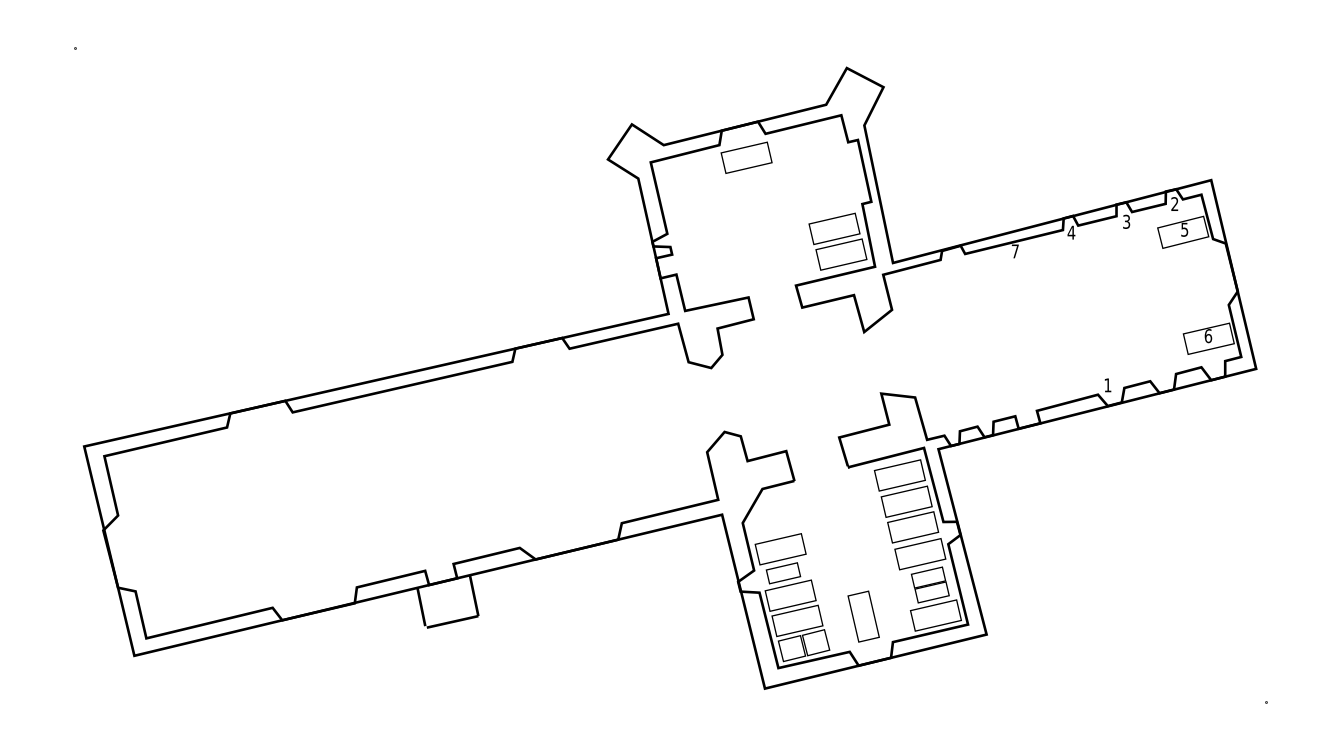
<metadata>
{"format":"dxf","ext":"dxf","renderer":"ezdxf+matplotlib","layout":"modelspace","background":"white","min_lineweight":24,"dpi":150}
</metadata>
<code>
0
SECTION
2
ENTITIES
0
POLYLINE
8
Church Outline
40
0.1
41
0.1
66
1
70
1
0
VERTEX
8
Church Outline
10
-2.366
20
8.201
30
0
0
VERTEX
8
Church Outline
10
-1.457
20
9.534
30
0
0
VERTEX
8
Church Outline
10
-0.2454
20
8.746
30
0
0
VERTEX
8
Church Outline
10
5.934
20
10.28
30
0
0
VERTEX
8
Church Outline
10
6.721
20
11.68
30
0
0
VERTEX
8
Church Outline
10
8.115
20
10.95
30
0
0
VERTEX
8
Church Outline
10
7.388
20
9.496
30
0
0
VERTEX
8
Church Outline
10
8.478
20
4.263
30
0
0
VERTEX
8
Church Outline
10
20.59
20
7.412
30
0
0
VERTEX
8
Church Outline
10
22.3
20
0.2327
30
0
0
VERTEX
8
Church Outline
10
10.21
20
-2.823
30
0
0
VERTEX
8
Church Outline
10
12.04
20
-9.876
30
0
0
VERTEX
8
Church Outline
10
3.606
20
-11.93
30
0
0
VERTEX
8
Church Outline
10
1.975
20
-5.317
30
0
0
VERTEX
8
Church Outline
10
-20.39
20
-10.68
30
0
0
VERTEX
8
Church Outline
10
-22.3
20
-2.721
30
0
0
VERTEX
8
Church Outline
10
-0.06363
20
2.324
30
0
0
VERTEX
8
Church Outline
10
-1.215
20
7.474
30
0
0
SEQEND
0
POLYLINE
8
Church Outline
40
0.1
41
0.1
66
1
0
VERTEX
8
Church Outline
10
-9.612
20
-8.121
30
0
0
VERTEX
8
Church Outline
10
-9.319
20
-9.555
30
0
0
SEQEND
0
POLYLINE
8
Church Outline
40
0.1
41
0.1
66
1
0
VERTEX
8
Church Outline
10
-7.621
20
-7.623
30
0
0
VERTEX
8
Church Outline
10
-7.299
20
-9.175
30
0
0
SEQEND
0
POLYLINE
8
Church Outline
40
0.1
41
0.1
66
1
0
VERTEX
8
Church Outline
10
-7.299
20
-9.175
30
0
0
VERTEX
8
Church Outline
10
-9.26
20
-9.614
30
0
0
SEQEND
0
POLYLINE
8
Church Outline
40
0.1
41
0.1
66
1
0
VERTEX
8
Church Outline
10
4.729
20
-4.039
30
0
0
VERTEX
8
Church Outline
10
4.415
20
-2.898
30
0
0
VERTEX
8
Church Outline
10
2.945
20
-3.276
30
0
0
VERTEX
8
Church Outline
10
2.685
20
-2.334
30
0
0
VERTEX
8
Church Outline
10
2.069
20
-2.168
30
0
0
VERTEX
8
Church Outline
10
1.406
20
-2.938
30
0
0
VERTEX
8
Church Outline
10
1.827
20
-4.75
30
0
0
VERTEX
8
Church Outline
10
-1.84
20
-5.639
30
0
0
VERTEX
8
Church Outline
10
-1.978
20
-6.265
30
0
0
VERTEX
8
Church Outline
10
-5.119
20
-7.019
30
0
0
VERTEX
8
Church Outline
10
-5.724
20
-6.581
30
0
0
VERTEX
8
Church Outline
10
-8.242
20
-7.191
30
0
0
VERTEX
8
Church Outline
10
-8.105
20
-7.736
30
0
0
VERTEX
8
Church Outline
10
-9.175
20
-7.993
30
0
0
VERTEX
8
Church Outline
10
-9.323
20
-7.453
30
0
0
VERTEX
8
Church Outline
10
-11.92
20
-8.083
30
0
0
VERTEX
8
Church Outline
10
-12
20
-8.686
30
0
0
VERTEX
8
Church Outline
10
-14.76
20
-9.334
30
0
0
VERTEX
8
Church Outline
10
-15.13
20
-8.86
30
0
0
VERTEX
8
Church Outline
10
-19.93
20
-10.02
30
0
0
VERTEX
8
Church Outline
10
-20.34
20
-8.234
30
0
0
VERTEX
8
Church Outline
10
-21.01
20
-8.095
30
0
0
VERTEX
8
Church Outline
10
-21.57
20
-5.916
30
0
0
VERTEX
8
Church Outline
10
-21.01
20
-5.347
30
0
0
VERTEX
8
Church Outline
10
-21.53
20
-3.091
30
0
0
VERTEX
8
Church Outline
10
-16.86
20
-1.997
30
0
0
VERTEX
8
Church Outline
10
-16.74
20
-1.465
30
0
0
VERTEX
8
Church Outline
10
-14.64
20
-0.9846
30
0
0
VERTEX
8
Church Outline
10
-14.36
20
-1.422
30
0
0
VERTEX
8
Church Outline
10
-6.006
20
0.4997
30
0
0
VERTEX
8
Church Outline
10
-5.892
20
1.002
30
0
0
VERTEX
8
Church Outline
10
-4.109
20
1.406
30
0
0
VERTEX
8
Church Outline
10
-3.83
20
1
30
0
0
VERTEX
8
Church Outline
10
0.3031
20
1.95
30
0
0
VERTEX
8
Church Outline
10
0.7007
20
0.4873
30
0
0
VERTEX
8
Church Outline
10
1.563
20
0.2649
30
0
0
VERTEX
8
Church Outline
10
1.987
20
0.7662
30
0
0
VERTEX
8
Church Outline
10
1.802
20
1.767
30
0
0
VERTEX
8
Church Outline
10
3.178
20
2.121
30
0
0
VERTEX
8
Church Outline
10
2.98
20
2.949
30
0
0
VERTEX
8
Church Outline
10
0.5697
20
2.438
30
0
0
VERTEX
8
Church Outline
10
0.2362
20
3.82
30
0
0
VERTEX
8
Church Outline
10
-0.366
20
3.677
30
0
0
VERTEX
8
Church Outline
10
-0.5369
20
4.442
30
0
0
VERTEX
8
Church Outline
10
0.0735
20
4.581
30
0
0
VERTEX
8
Church Outline
10
0.006878
20
4.868
30
0
0
VERTEX
8
Church Outline
10
-0.6375
20
4.892
30
0
0
VERTEX
8
Church Outline
10
-0.6764
20
5.066
30
0
0
VERTEX
8
Church Outline
10
-0.1096
20
5.371
30
0
0
VERTEX
8
Church Outline
10
-0.7393
20
8.089
30
0
0
VERTEX
8
Church Outline
10
1.872
20
8.747
30
0
0
VERTEX
8
Church Outline
10
1.961
20
9.295
30
0
0
VERTEX
8
Church Outline
10
3.342
20
9.638
30
0
0
VERTEX
8
Church Outline
10
3.627
20
9.177
30
0
0
VERTEX
8
Church Outline
10
6.511
20
9.882
30
0
0
VERTEX
8
Church Outline
10
6.774
20
8.856
30
0
0
VERTEX
8
Church Outline
10
7.143
20
8.941
30
0
0
VERTEX
8
Church Outline
10
7.653
20
6.589
30
0
0
VERTEX
8
Church Outline
10
7.313
20
6.504
30
0
0
VERTEX
8
Church Outline
10
7.794
20
4.118
30
0
0
VERTEX
8
Church Outline
10
4.788
20
3.401
30
0
0
VERTEX
8
Church Outline
10
5.025
20
2.565
30
0
0
VERTEX
8
Church Outline
10
6.993
20
3.037
30
0
0
VERTEX
8
Church Outline
10
7.383
20
1.635
30
0
0
VERTEX
8
Church Outline
10
8.44
20
2.479
30
0
0
VERTEX
8
Church Outline
10
8.106
20
3.813
30
0
0
VERTEX
8
Church Outline
10
10.29
20
4.379
30
0
0
VERTEX
8
Church Outline
10
10.34
20
4.719
30
0
0
VERTEX
8
Church Outline
10
11.05
20
4.917
30
0
0
VERTEX
8
Church Outline
10
11.22
20
4.606
30
0
0
VERTEX
8
Church Outline
10
14.94
20
5.516
30
0
0
VERTEX
8
Church Outline
10
14.97
20
5.957
30
0
0
VERTEX
8
Church Outline
10
15.33
20
6.051
30
0
0
VERTEX
8
Church Outline
10
15.53
20
5.685
30
0
0
VERTEX
8
Church Outline
10
16.98
20
6.042
30
0
0
VERTEX
8
Church Outline
10
16.98
20
6.483
30
0
0
VERTEX
8
Church Outline
10
17.36
20
6.568
30
0
0
VERTEX
8
Church Outline
10
17.57
20
6.201
30
0
0
VERTEX
8
Church Outline
10
18.85
20
6.512
30
0
0
VERTEX
8
Church Outline
10
18.86
20
6.981
30
0
0
VERTEX
8
Church Outline
10
19.26
20
7.066
30
0
0
VERTEX
8
Church Outline
10
19.51
20
6.681
30
0
0
VERTEX
8
Church Outline
10
20.21
20
6.859
30
0
0
VERTEX
8
Church Outline
10
20.66
20
5.172
30
0
0
VERTEX
8
Church Outline
10
21.14
20
5.002
30
0
0
VERTEX
8
Church Outline
10
21.59
20
3.175
30
0
0
VERTEX
8
Church Outline
10
21.25
20
2.665
30
0
0
VERTEX
8
Church Outline
10
21.73
20
0.6859
30
0
0
VERTEX
8
Church Outline
10
21.12
20
0.5285
30
0
0
VERTEX
8
Church Outline
10
21.12
20
-0.06173
30
0
0
VERTEX
8
Church Outline
10
20.59
20
-0.1994
30
0
0
VERTEX
8
Church Outline
10
20.21
20
0.2924
30
0
0
VERTEX
8
Church Outline
10
19.25
20
0.03665
30
0
0
VERTEX
8
Church Outline
10
19.17
20
-0.5536
30
0
0
VERTEX
8
Church Outline
10
18.62
20
-0.6913
30
0
0
VERTEX
8
Church Outline
10
18.26
20
-0.2388
30
0
0
VERTEX
8
Church Outline
10
17.28
20
-0.4946
30
0
0
VERTEX
8
Church Outline
10
17.18
20
-1.045
30
0
0
VERTEX
8
Church Outline
10
16.65
20
-1.183
30
0
0
VERTEX
8
Church Outline
10
16.28
20
-0.7503
30
0
0
VERTEX
8
Church Outline
10
13.96
20
-1.365
30
0
0
VERTEX
8
Church Outline
10
14.08
20
-1.837
30
0
0
VERTEX
8
Church Outline
10
13.26
20
-2.044
30
0
0
VERTEX
8
Church Outline
10
13.13
20
-1.572
30
0
0
VERTEX
8
Church Outline
10
12.3
20
-1.778
30
0
0
VERTEX
8
Church Outline
10
12.28
20
-2.29
30
0
0
VERTEX
8
Church Outline
10
11.96
20
-2.369
30
0
0
VERTEX
8
Church Outline
10
11.69
20
-1.965
30
0
0
VERTEX
8
Church Outline
10
11.02
20
-2.142
30
0
0
VERTEX
8
Church Outline
10
11.01
20
-2.624
30
0
0
VERTEX
8
Church Outline
10
10.69
20
-2.702
30
0
0
VERTEX
8
Church Outline
10
10.43
20
-2.309
30
0
0
VERTEX
8
Church Outline
10
9.775
20
-2.467
30
0
0
VERTEX
8
Church Outline
10
9.319
20
-0.8567
30
0
0
VERTEX
8
Church Outline
10
8.034
20
-0.71
30
0
0
VERTEX
8
Church Outline
10
8.336
20
-1.89
30
0
0
VERTEX
8
Church Outline
10
6.432
20
-2.379
30
0
0
VERTEX
8
Church Outline
10
6.773
20
-3.517
30
0
0
VERTEX
8
Church Outline
10
6.761
20
-3.52
30
0
0
SEQEND
0
POLYLINE
8
Church Outline
40
0.1
41
0.1
66
1
0
VERTEX
8
Church Outline
10
6.759
20
-3.517
30
0
0
VERTEX
8
Church Outline
10
9.657
20
-2.777
30
0
0
VERTEX
8
Church Outline
10
10.4
20
-5.593
30
0
0
VERTEX
8
Church Outline
10
10.91
20
-5.586
30
0
0
VERTEX
8
Church Outline
10
11.04
20
-6.09
30
0
0
VERTEX
8
Church Outline
10
10.58
20
-6.438
30
0
0
VERTEX
8
Church Outline
10
11.33
20
-9.496
30
0
0
VERTEX
8
Church Outline
10
8.475
20
-10.16
30
0
0
VERTEX
8
Church Outline
10
8.403
20
-10.76
30
0
0
VERTEX
8
Church Outline
10
7.17
20
-11.06
30
0
0
VERTEX
8
Church Outline
10
6.831
20
-10.54
30
0
0
VERTEX
8
Church Outline
10
4.117
20
-11.15
30
0
0
VERTEX
8
Church Outline
10
3.398
20
-8.283
30
0
0
VERTEX
8
Church Outline
10
2.678
20
-8.242
30
0
0
VERTEX
8
Church Outline
10
2.586
20
-7.872
30
0
0
VERTEX
8
Church Outline
10
3.192
20
-7.44
30
0
0
VERTEX
8
Church Outline
10
2.761
20
-5.633
30
0
0
VERTEX
8
Church Outline
10
3.511
20
-4.338
30
0
0
VERTEX
8
Church Outline
10
4.724
20
-4.032
30
0
0
SEQEND
0
POLYLINE
8
Grave
40
0.05
41
0.05
66
1
70
1
0
VERTEX
8
Grave
10
4.118
20
-10.13
30
0
0
VERTEX
8
Grave
10
4.957
20
-9.919
30
0
0
VERTEX
8
Grave
10
5.149
20
-10.7
30
0
0
VERTEX
8
Grave
10
4.311
20
-10.9
30
0
0
SEQEND
0
POLYLINE
8
Grave
40
0.05
41
0.05
66
1
70
1
0
VERTEX
8
Grave
10
3.876
20
-9.172
30
0
0
VERTEX
8
Grave
10
5.629
20
-8.764
30
0
0
VERTEX
8
Grave
10
5.81
20
-9.544
30
0
0
VERTEX
8
Grave
10
4.057
20
-9.951
30
0
0
SEQEND
0
POLYLINE
8
Grave
40
0.05
41
0.05
66
1
70
1
0
VERTEX
8
Grave
10
3.617
20
-8.212
30
0
0
VERTEX
8
Grave
10
5.37
20
-7.805
30
0
0
VERTEX
8
Grave
10
5.551
20
-8.584
30
0
0
VERTEX
8
Grave
10
3.798
20
-8.992
30
0
0
SEQEND
0
POLYLINE
8
Grave
40
0.05
41
0.05
66
1
70
1
0
VERTEX
8
Grave
10
3.236
20
-6.446
30
0
0
VERTEX
8
Grave
10
4.989
20
-6.039
30
0
0
VERTEX
8
Grave
10
5.17
20
-6.818
30
0
0
VERTEX
8
Grave
10
3.417
20
-7.225
30
0
0
SEQEND
0
POLYLINE
8
Grave
40
0.05
41
0.05
66
1
70
1
0
VERTEX
8
Grave
10
9.145
20
-8.967
30
0
0
VERTEX
8
Grave
10
10.9
20
-8.559
30
0
0
VERTEX
8
Grave
10
11.08
20
-9.339
30
0
0
VERTEX
8
Grave
10
9.326
20
-9.746
30
0
0
SEQEND
0
POLYLINE
8
Grave
40
0.05
41
0.05
66
1
70
1
0
VERTEX
8
Grave
10
7.773
20
-3.637
30
0
0
VERTEX
8
Grave
10
9.527
20
-3.23
30
0
0
VERTEX
8
Grave
10
9.708
20
-4.009
30
0
0
VERTEX
8
Grave
10
7.954
20
-4.416
30
0
0
SEQEND
0
POLYLINE
8
Grave
40
0.05
41
0.05
66
1
70
1
0
VERTEX
8
Grave
10
8.032
20
-4.638
30
0
0
VERTEX
8
Grave
10
9.786
20
-4.231
30
0
0
VERTEX
8
Grave
10
9.967
20
-5.01
30
0
0
VERTEX
8
Grave
10
8.213
20
-5.417
30
0
0
SEQEND
0
POLYLINE
8
Grave
40
0.05
41
0.05
66
1
70
1
0
VERTEX
8
Grave
10
8.276
20
-5.612
30
0
0
VERTEX
8
Grave
10
10.03
20
-5.205
30
0
0
VERTEX
8
Grave
10
10.21
20
-5.985
30
0
0
VERTEX
8
Grave
10
8.457
20
-6.392
30
0
0
SEQEND
0
POLYLINE
8
Grave
40
0.05
41
0.05
66
1
70
1
0
VERTEX
8
Grave
10
8.55
20
-6.633
30
0
0
VERTEX
8
Grave
10
10.3
20
-6.225
30
0
0
VERTEX
8
Grave
10
10.48
20
-7.005
30
0
0
VERTEX
8
Grave
10
8.731
20
-7.412
30
0
0
SEQEND
0
POLYLINE
8
Grave
40
0.05
41
0.05
66
1
70
1
0
VERTEX
8
Grave
10
9.18
20
-7.584
30
0
0
VERTEX
8
Grave
10
10.36
20
-7.311
30
0
0
VERTEX
8
Grave
10
10.48
20
-7.834
30
0
0
VERTEX
8
Grave
10
9.301
20
-8.108
30
0
0
SEQEND
0
POLYLINE
8
Grave
40
0.05
41
0.05
66
1
70
1
0
VERTEX
8
Grave
10
9.317
20
-8.148
30
0
0
VERTEX
8
Grave
10
10.49
20
-7.874
30
0
0
VERTEX
8
Grave
10
10.62
20
-8.398
30
0
0
VERTEX
8
Grave
10
9.438
20
-8.671
30
0
0
SEQEND
0
POLYLINE
8
Grave
40
0.05
41
0.05
66
1
70
1
0
VERTEX
8
Grave
10
5.033
20
-9.906
30
0
0
VERTEX
8
Grave
10
5.87
20
-9.693
30
0
0
VERTEX
8
Grave
10
6.068
20
-10.47
30
0
0
VERTEX
8
Grave
10
5.231
20
-10.68
30
0
0
SEQEND
0
POLYLINE
8
Grave
40
0.05
41
0.05
66
1
70
1
0
VERTEX
8
Grave
10
3.66
20
-7.421
30
0
0
VERTEX
8
Grave
10
4.838
20
-7.147
30
0
0
VERTEX
8
Grave
10
4.959
20
-7.671
30
0
0
VERTEX
8
Grave
10
3.782
20
-7.944
30
0
0
SEQEND
0
POLYLINE
8
Grave
40
0.05
41
0.05
66
1
70
1
0
VERTEX
8
Grave
10
19.53
20
1.563
30
0
0
VERTEX
8
Grave
10
21.28
20
1.97
30
0
0
VERTEX
8
Grave
10
21.46
20
1.191
30
0
0
VERTEX
8
Grave
10
19.71
20
0.7836
30
0
0
SEQEND
0
POLYLINE
8
Grave
40
0.05
41
0.05
66
1
70
1
0
VERTEX
8
Grave
10
18.55
20
5.594
30
0
0
VERTEX
8
Grave
10
20.3
20
6.035
30
0
0
VERTEX
8
Grave
10
20.49
20
5.26
30
0
0
VERTEX
8
Grave
10
18.75
20
4.818
30
0
0
SEQEND
0
POLYLINE
8
Grave
40
0.05
41
0.05
66
1
70
1
0
VERTEX
8
Grave
10
5.548
20
4.767
30
0
0
VERTEX
8
Grave
10
7.302
20
5.174
30
0
0
VERTEX
8
Grave
10
7.483
20
4.395
30
0
0
VERTEX
8
Grave
10
5.729
20
3.988
30
0
0
SEQEND
0
POLYLINE
8
Grave
40
0.05
41
0.05
66
1
70
1
0
VERTEX
8
Grave
10
5.285
20
5.744
30
0
0
VERTEX
8
Grave
10
7.039
20
6.151
30
0
0
VERTEX
8
Grave
10
7.22
20
5.372
30
0
0
VERTEX
8
Grave
10
5.466
20
4.965
30
0
0
SEQEND
0
POLYLINE
8
Grave
40
0.05
41
0.05
66
1
70
1
0
VERTEX
8
Grave
10
1.94
20
8.45
30
0
0
VERTEX
8
Grave
10
3.694
20
8.857
30
0
0
VERTEX
8
Grave
10
3.874
20
8.078
30
0
0
VERTEX
8
Grave
10
2.121
20
7.67
30
0
0
SEQEND
0
TEXT
8
Numbers
10
16.48
20
-0.657
1
1
40
0.525
7
STANDARD
72
5
11
16.84
21
-0.657
31
0
0
TEXT
8
Numbers
10
19.02
20
6.238
1
2
40
0.525
7
STANDARD
72
5
11
19.38
21
6.238
31
0
0
TEXT
8
Numbers
10
17.19
20
5.564
1
3
40
0.525
7
STANDARD
72
5
11
17.55
21
5.564
31
0
0
TEXT
8
Numbers
10
15.09
20
5.152
1
4
40
0.525
7
STANDARD
72
5
11
15.45
21
5.152
31
0
0
TEXT
8
Numbers
10
19.4
20
5.264
1
5
40
0.525
7
STANDARD
72
5
11
19.76
21
5.264
31
0
0
TEXT
8
Numbers
10
20.3
20
1.217
1
6
40
0.525
7
STANDARD
72
5
11
20.66
21
1.217
31
0
0
TEXT
8
Numbers
10
12.95
20
4.44
1
7
40
0.525
7
STANDARD
72
5
11
13.31
21
4.44
31
0
0
POLYLINE
8
Grave
40
0.05
41
0.05
66
1
70
1
0
VERTEX
8
Grave
10
7.176
20
-10.16
30
0
0
VERTEX
8
Grave
10
6.769
20
-8.409
30
0
0
VERTEX
8
Grave
10
7.548
20
-8.228
30
0
0
VERTEX
8
Grave
10
7.956
20
-9.981
30
0
0
SEQEND
0
POINT
8
0
10
-22.66
20
12.45
0
POINT
8
0
10
22.66
20
-12.45
0
ENDSEC
0
EOF

</code>
